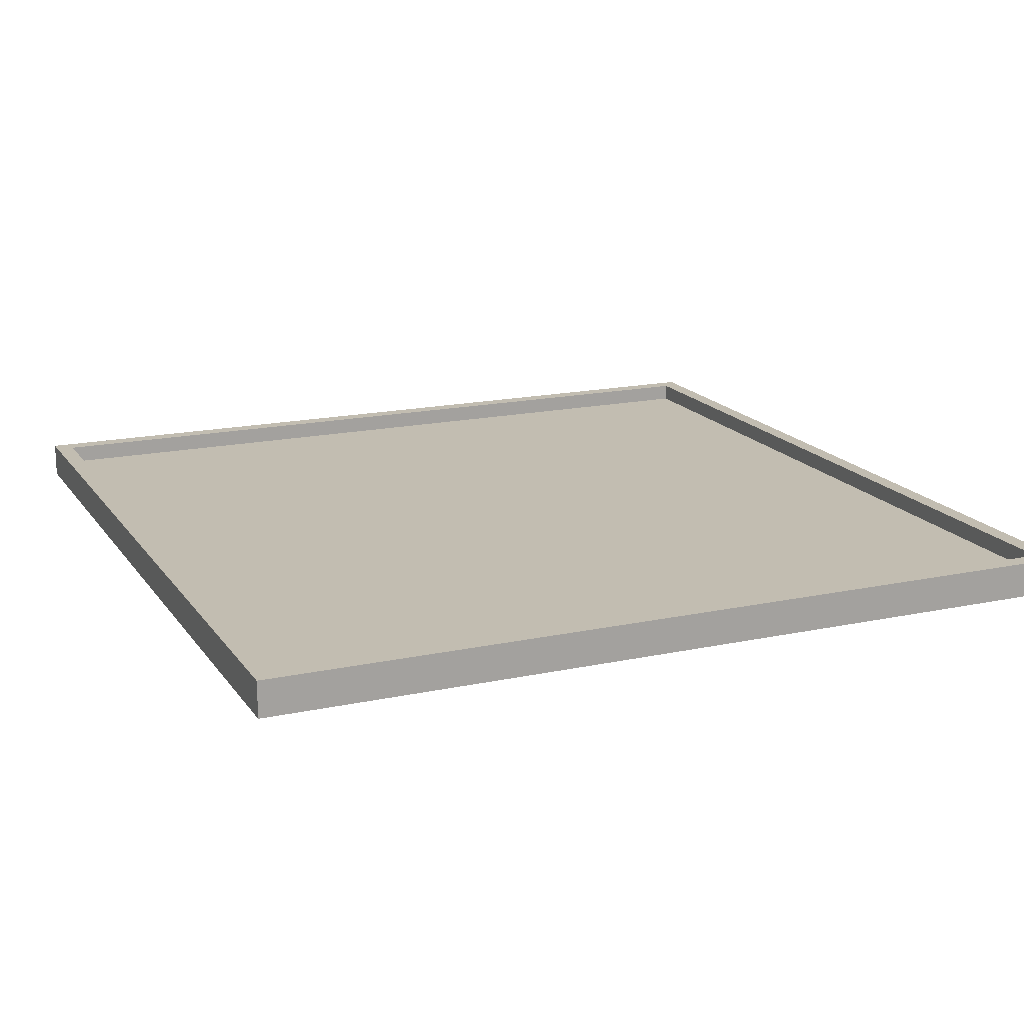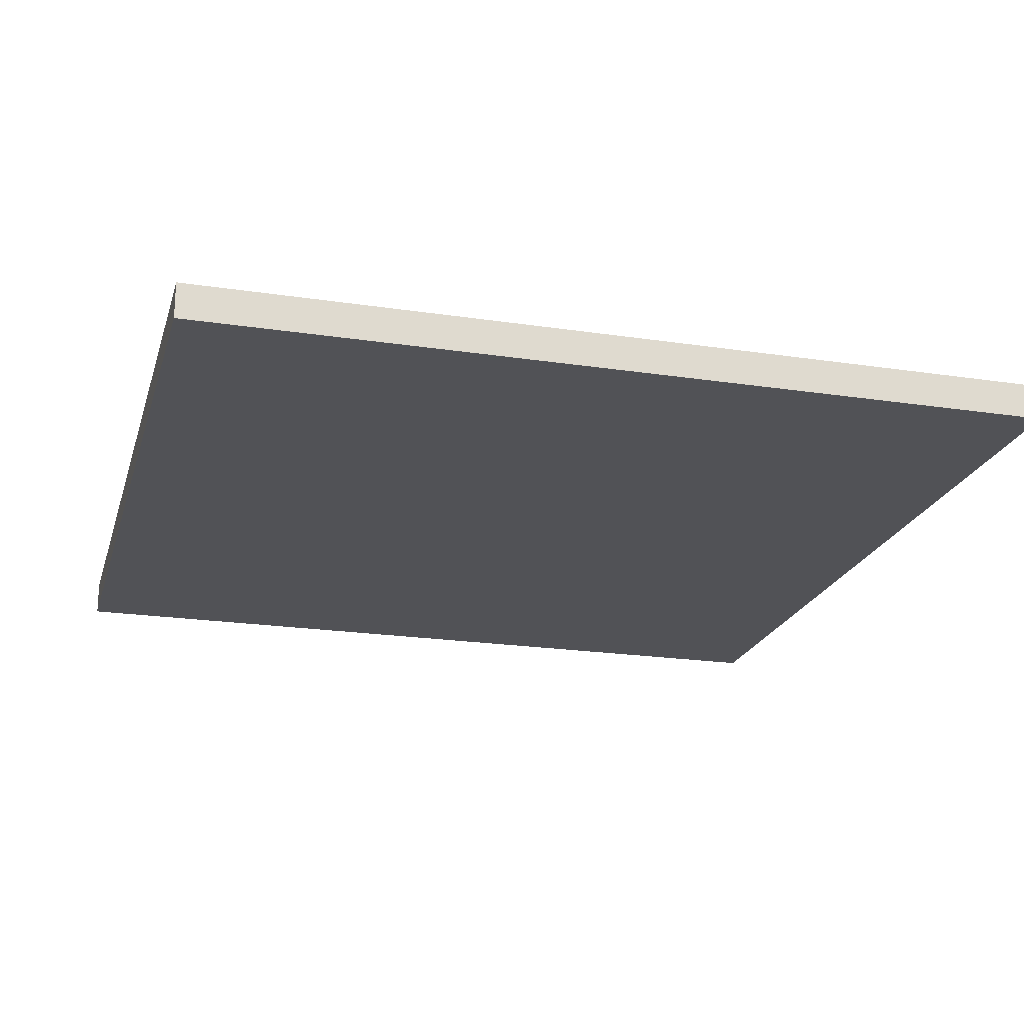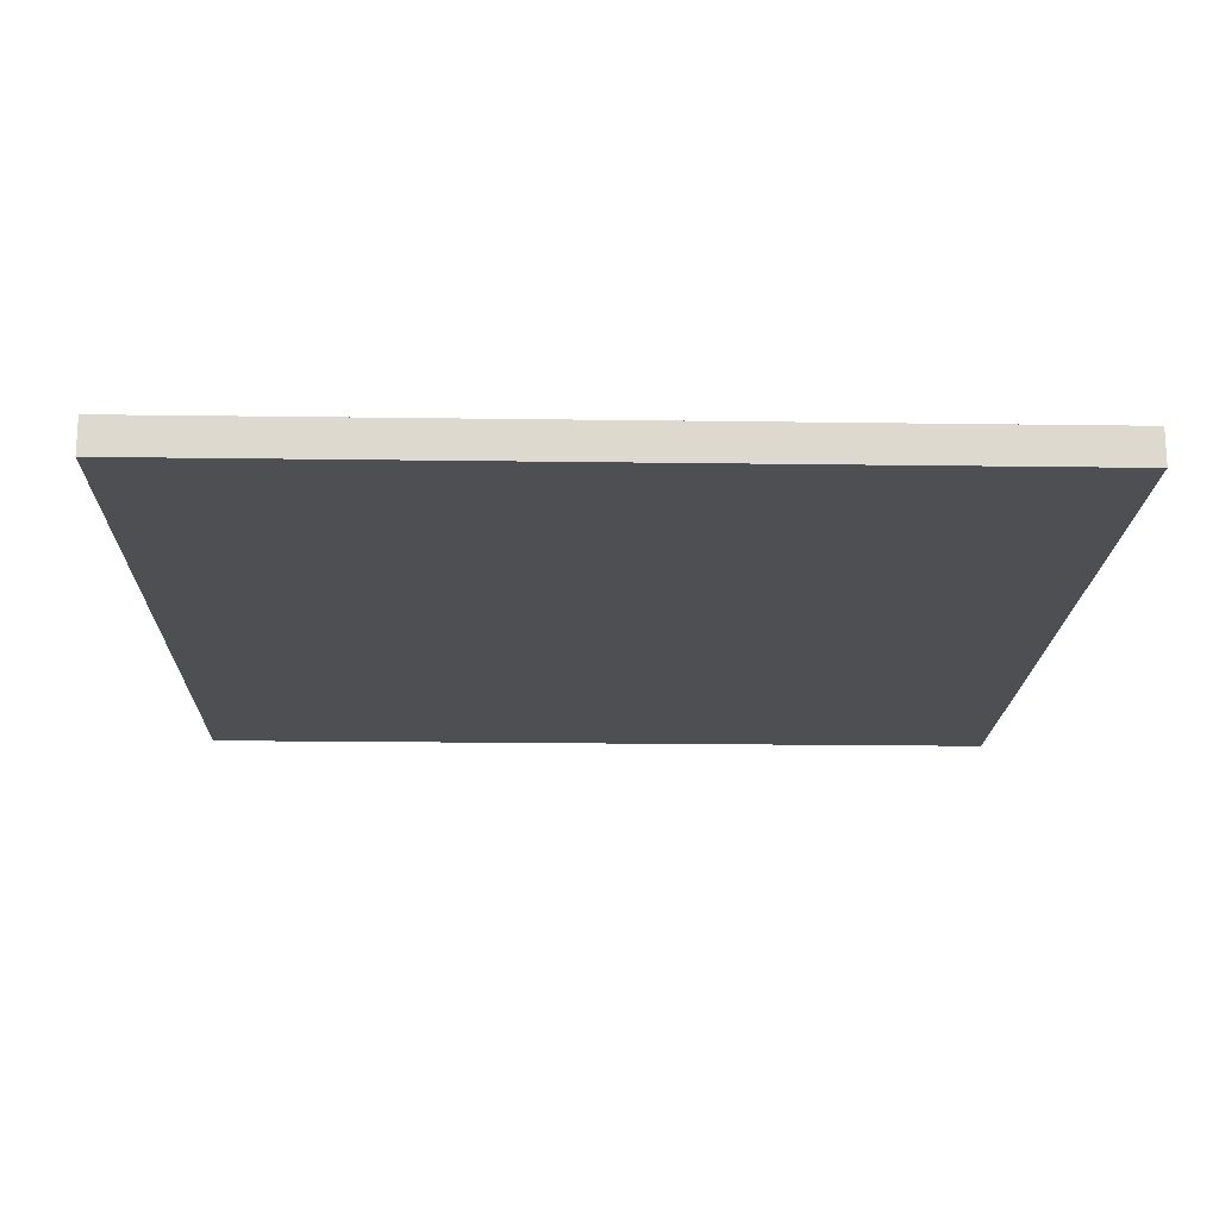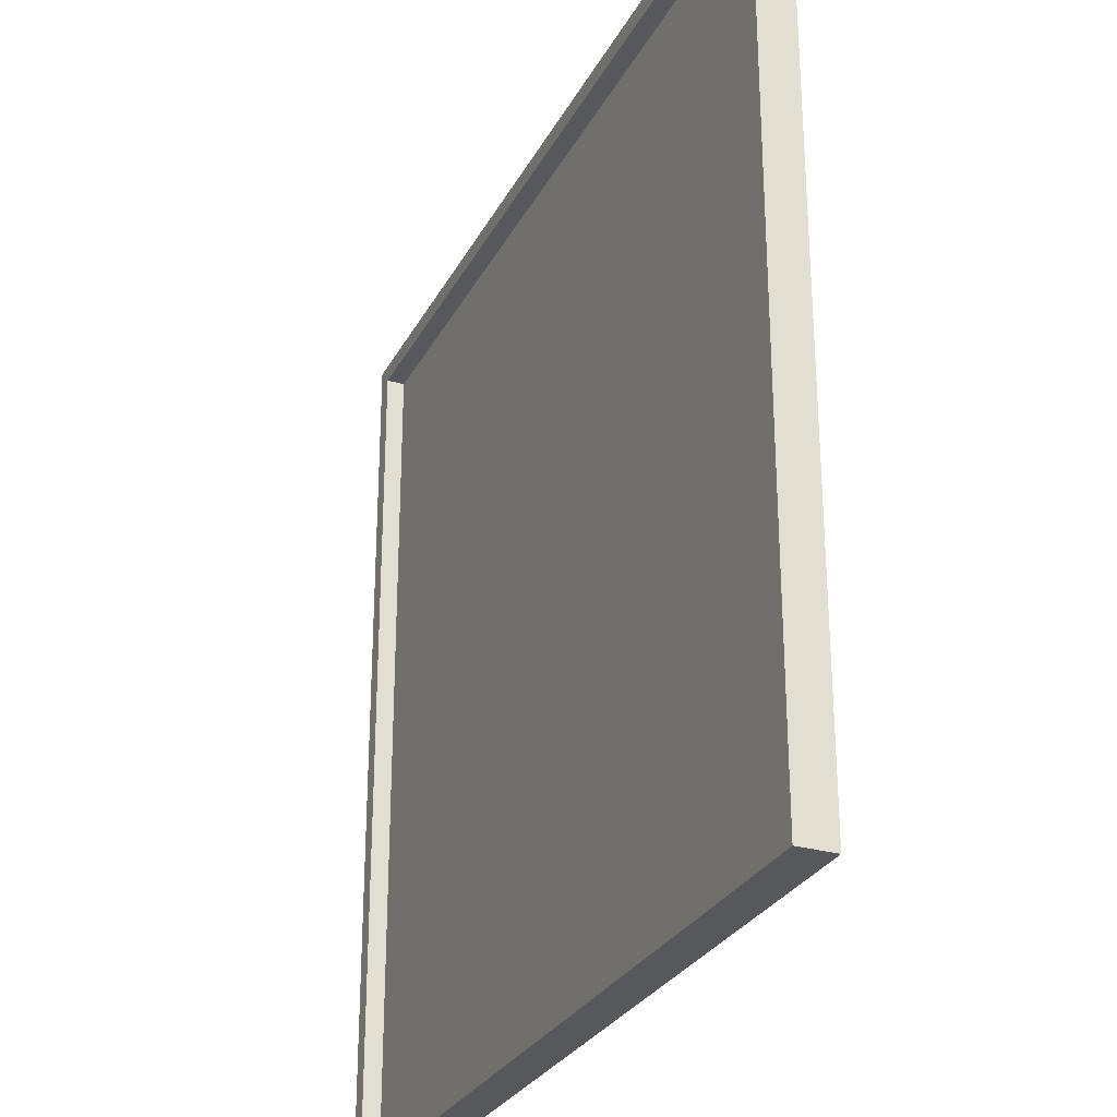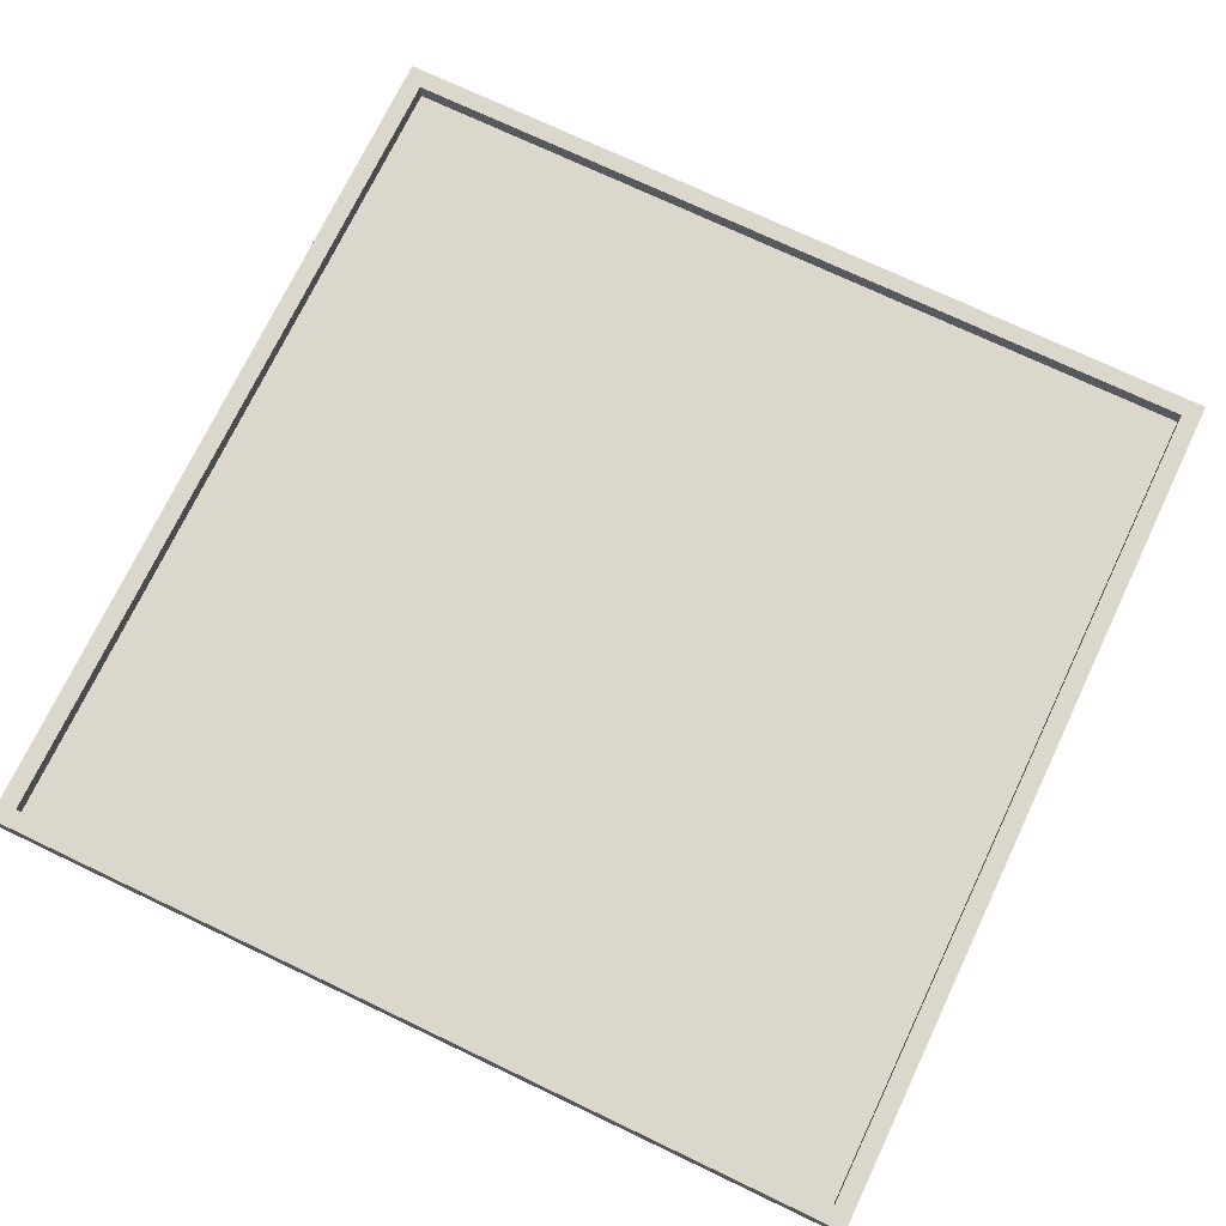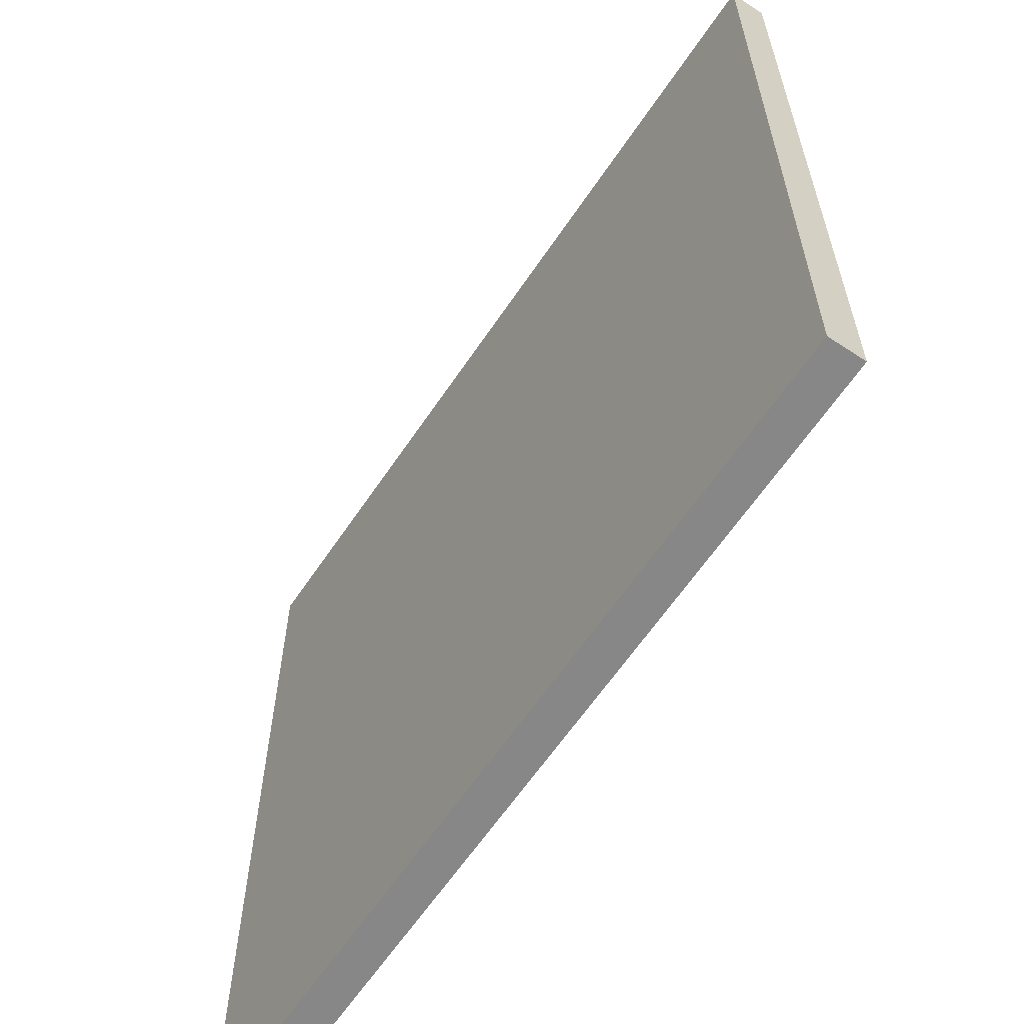
<metadata>
{"format":"obj","ext":"obj","renderer":"f3d","projection":"perspective","resolution":1024,"background":"white","views":[{"elev":16.9,"azim":156.5,"up":"+Y"},{"elev":-21.2,"azim":-15.1,"up":"+Y"},{"elev":-18.0,"azim":-91.6,"up":"+Y"},{"elev":-28.4,"azim":-113.1,"up":"+Z"},{"elev":72.9,"azim":25.5,"up":"+Y"},{"elev":-62.3,"azim":56.2,"up":"+Z"}]}
</metadata>
<code>
o
v 16.8 0 -50.3
v 16.8 0 -45.5
v 16.8 0.1 -50.3
v 16.8 0.1 -45.5
v 16.8 0.2 -50.3
v 16.8 0.2 -45.5
v 21.5 0.1 -50.2
v 21.5 0.1 -45.6
v 21.5 0.2 -50.2
v 21.5 0.2 -45.6
v 16.9 0.1 -50.2
v 16.9 0.1 -45.6
v 16.9 0.2 -50.2
v 16.9 0.2 -45.6
v 21.6 0 -50.3
v 21.6 0 -45.5
v 21.6 0.1 -50.3
v 21.6 0.1 -45.5
v 21.6 0.2 -50.3
v 21.6 0.2 -45.5
v 16.8 0 -50.3
v 16.8 0.1 -50.3
v 16.8 0.2 -50.3
v 21.6 0 -50.3
v 21.6 0.1 -50.3
v 21.6 0.2 -50.3
v 16.9 0.1 -45.6
v 16.9 0.2 -45.6
v 21.5 0.1 -45.6
v 21.5 0.2 -45.6
v 16.9 0.1 -50.2
v 16.9 0.2 -50.2
v 21.5 0.1 -50.2
v 21.5 0.2 -50.2
v 16.8 0 -45.5
v 16.8 0.1 -45.5
v 16.8 0.2 -45.5
v 21.6 0 -45.5
v 21.6 0.1 -45.5
v 21.6 0.2 -45.5
v 16.8 0 -50.3
v 21.6 0 -50.3
v 16.8 0 -45.5
v 21.6 0 -45.5
v 16.9 0.1 -50.2
v 21.5 0.1 -50.2
v 16.9 0.1 -45.6
v 21.5 0.1 -45.6
v 16.8 0.2 -50.3
v 21.6 0.2 -50.3
v 16.9 0.2 -50.2
v 21.5 0.2 -50.2
v 16.9 0.2 -45.6
v 21.5 0.2 -45.6
v 16.8 0.2 -45.5
v 21.6 0.2 -45.5
f 1 2 3
f 3 2 4
f 3 4 5
f 5 4 6
f 7 8 9
f 9 8 10
f 13 12 11
f 14 12 13
f 17 16 15
f 18 16 17
f 19 18 17
f 20 18 19
f 21 22 24
f 22 23 25
f 24 22 25
f 25 23 26
f 27 28 29
f 29 28 30
f 33 32 31
f 34 32 33
f 38 36 35
f 39 37 36
f 39 36 38
f 40 37 39
f 41 42 43
f 43 42 44
f 47 46 45
f 48 46 47
f 51 50 49
f 52 50 51
f 53 51 49
f 54 50 52
f 55 53 49
f 55 54 53
f 56 50 54
f 56 54 55

</code>
